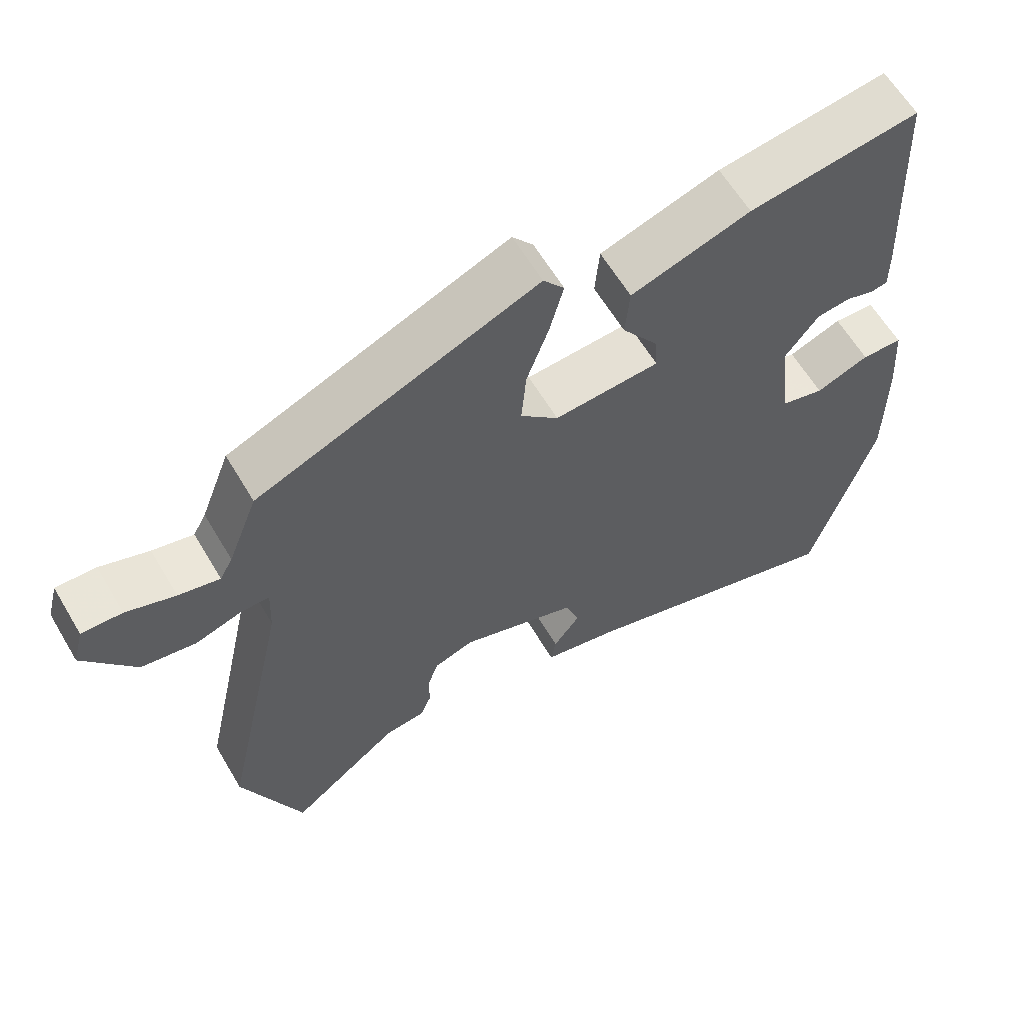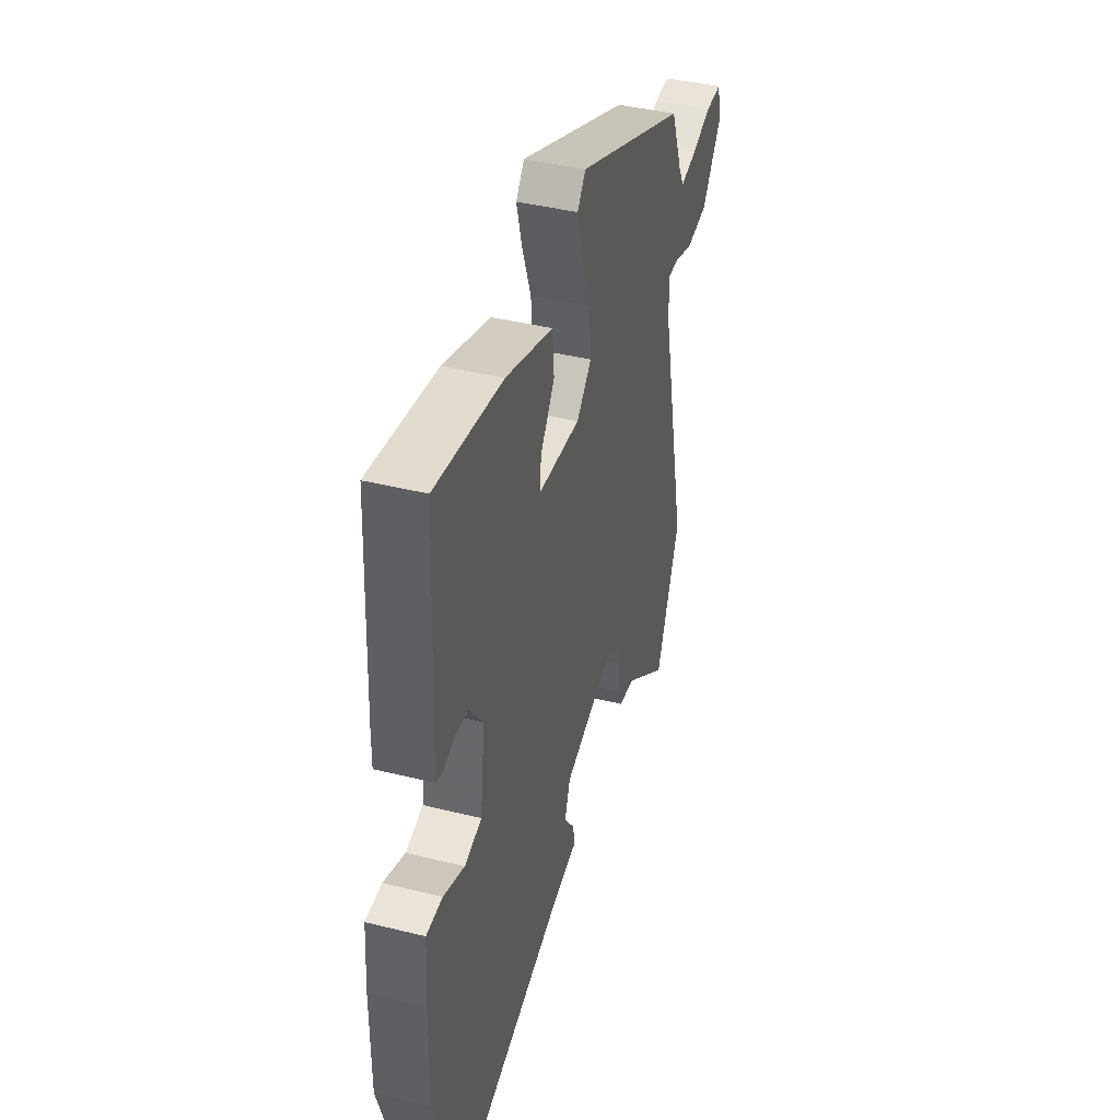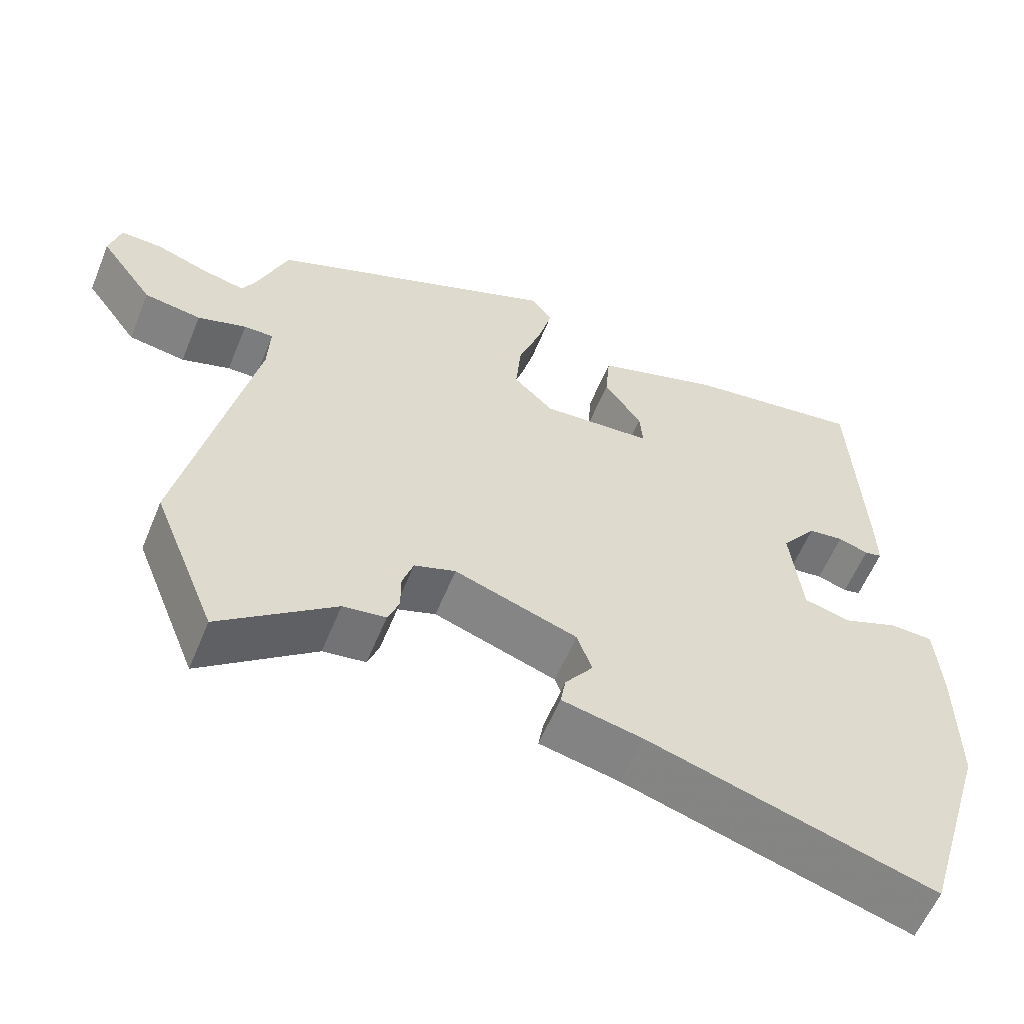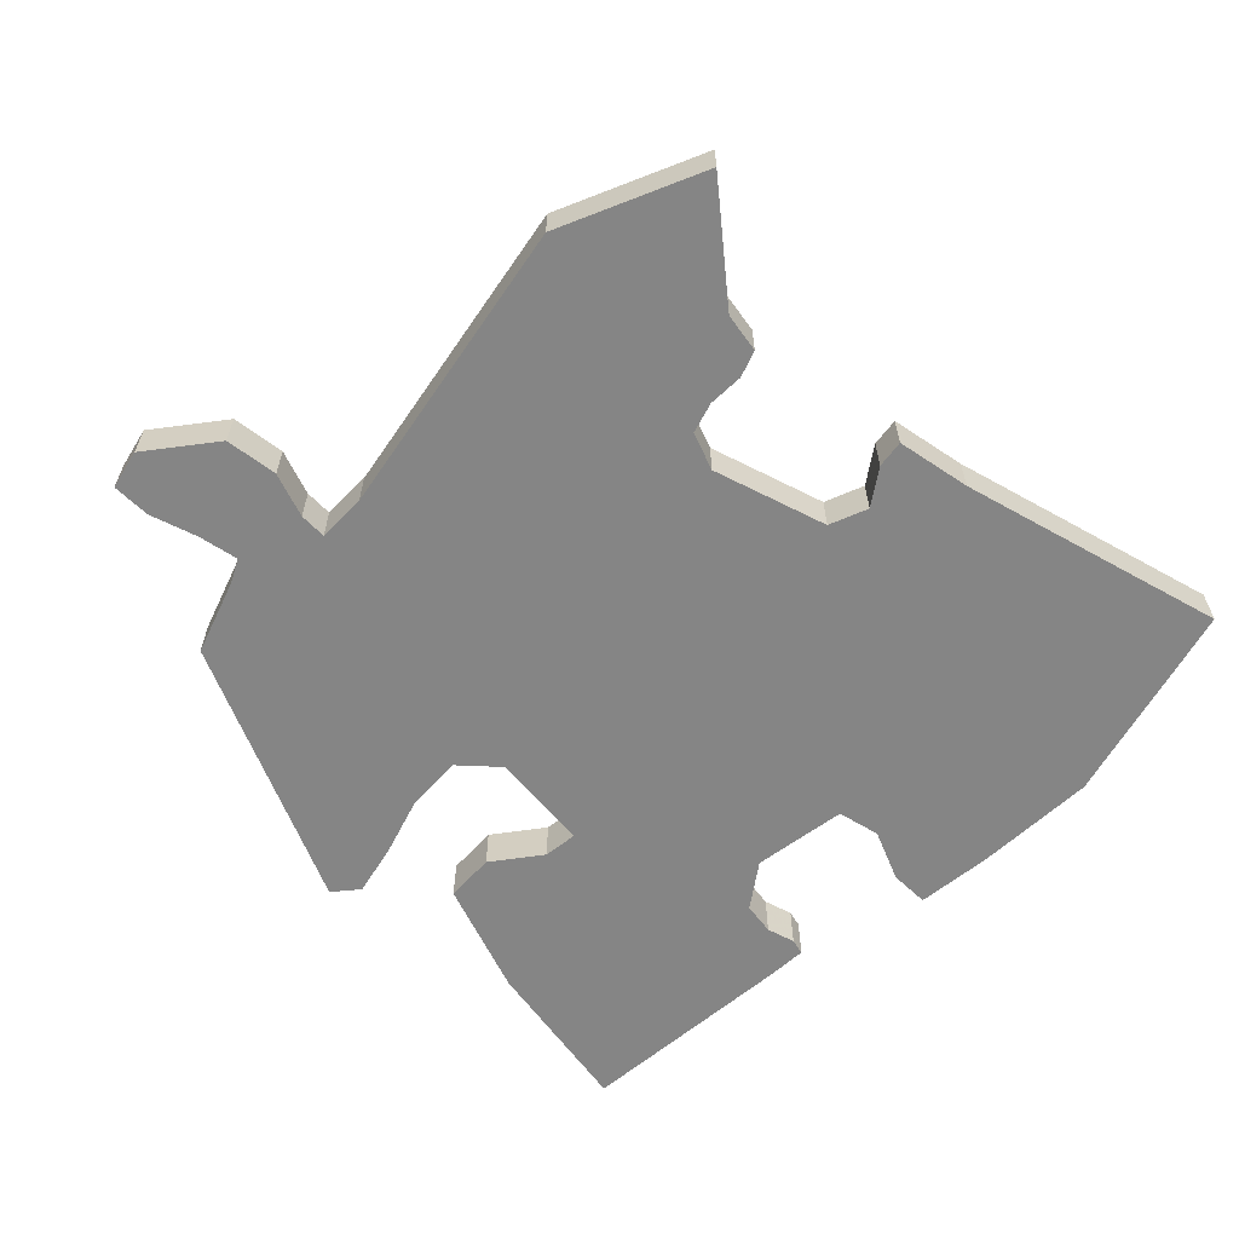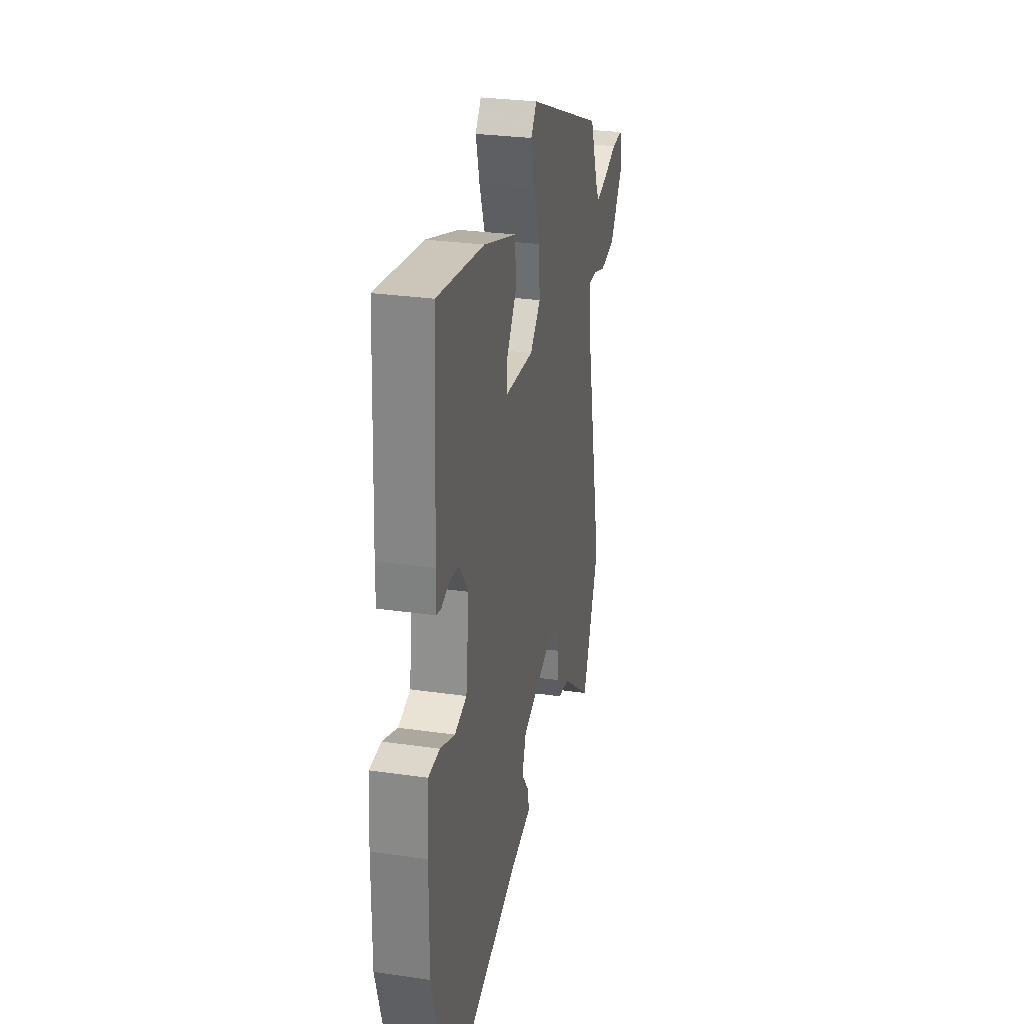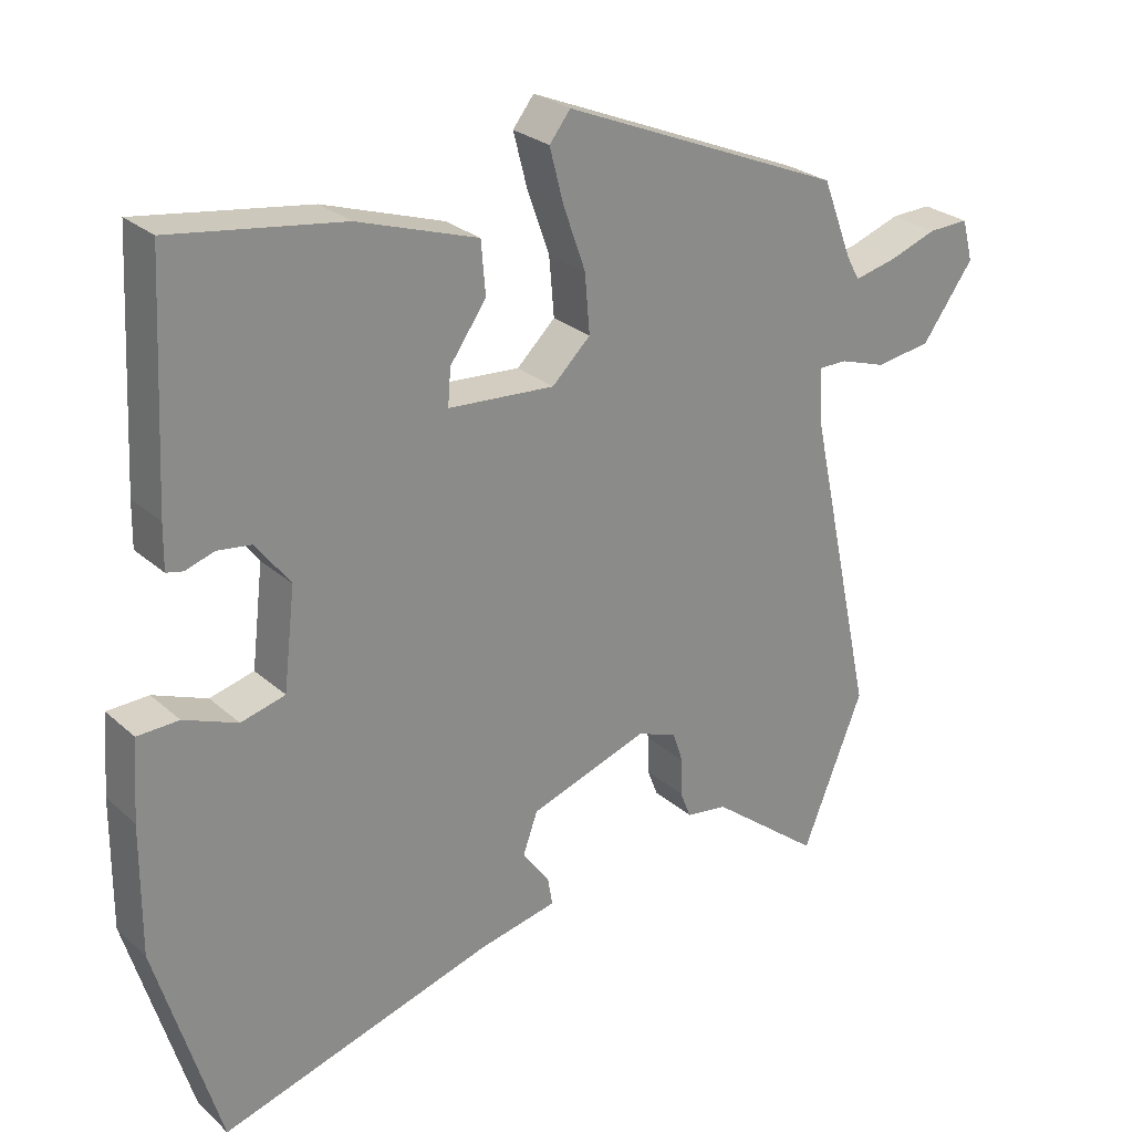
<metadata>
{"format":"obj","ext":"obj","renderer":"f3d","projection":"perspective","resolution":1024,"background":"white","views":[{"elev":61.6,"azim":149.4,"up":"+Z"},{"elev":41.3,"azim":-73.2,"up":"+Z"},{"elev":-58.6,"azim":157.8,"up":"+Z"},{"elev":-61.7,"azim":133.6,"up":"+Y"},{"elev":28.7,"azim":-77.8,"up":"+Z"},{"elev":26.5,"azim":-36.5,"up":"+Z"}]}
</metadata>
<code>
v -0.456 0.07 -0.647
v -0.544 0.07 -0.355
v -0.543 0.07 -0.178
v -0.535 0.07 -0.069
v -0.478 0.07 -0.067
v -0.404 0.07 -0.096
v -0.343 0.07 -0.08
v -0.327 0.07 0.057
v -0.374 0.07 0.119
v -0.421 0.07 0.125
v -0.461 0.07 0.112
v -0.484 0.07 0.117
v -0.483 0.07 0.178
v -0.467 0.07 0.496
v -0.231 0.07 0.462
v -0.065 0.07 0.408
v -0.059 0.07 0.336
v -0.109 0.07 0.265
v -0.113 0.07 0.215
v 0.034 0.07 0.205
v 0.087 0.07 0.256
v 0.08 0.07 0.337
v 0.049 0.07 0.424
v 0.03 0.07 0.497
v 0.059 0.07 0.534
v 0.448 0.07 0.373
v 0.489 0.07 0.266
v 0.507 0.07 0.233
v 0.564 0.07 0.246
v 0.632 0.07 0.27
v 0.688 0.07 0.272
v 0.703 0.07 0.215
v 0.632 0.07 0.117
v 0.556 0.07 0.105
v 0.491 0.07 0.126
v 0.452 0.07 0.126
v 0.455 0.07 0.055
v 0.549 0.07 -0.378
v 0.465 0.07 -0.587
v 0.312 0.07 -0.468
v 0.255 0.07 -0.46
v 0.24 0.07 -0.422
v 0.24 0.07 -0.371
v 0.225 0.07 -0.327
v 0.17 0.07 -0.308
v 0.007 0.07 -0.364
v -0.013 0.07 -0.42
v 0.024 0.07 -0.47
v 0.031 0.07 -0.51
v -0.076 0.07 -0.533
v -0.456 0 -0.647
v -0.544 0 -0.355
v -0.543 0 -0.178
v -0.535 0 -0.069
v -0.478 0 -0.067
v -0.404 0 -0.096
v -0.343 0 -0.08
v -0.327 0 0.057
v -0.374 0 0.119
v -0.421 0 0.125
v -0.461 0 0.112
v -0.484 0 0.117
v -0.483 0 0.178
v -0.467 0 0.496
v -0.231 0 0.462
v -0.065 0 0.408
v -0.059 0 0.336
v -0.109 0 0.265
v -0.113 0 0.215
v 0.034 0 0.205
v 0.087 0 0.256
v 0.08 0 0.337
v 0.049 0 0.424
v 0.03 0 0.497
v 0.059 0 0.534
v 0.448 0 0.373
v 0.489 0 0.266
v 0.507 0 0.233
v 0.564 0 0.246
v 0.632 0 0.27
v 0.688 0 0.272
v 0.703 0 0.215
v 0.632 0 0.117
v 0.556 0 0.105
v 0.491 0 0.126
v 0.452 0 0.126
v 0.455 0 0.055
v 0.549 0 -0.378
v 0.465 0 -0.587
v 0.312 0 -0.468
v 0.255 0 -0.46
v 0.24 0 -0.422
v 0.24 0 -0.371
v 0.225 0 -0.327
v 0.17 0 -0.308
v 0.007 0 -0.364
v -0.013 0 -0.42
v 0.024 0 -0.47
v 0.031 0 -0.51
v -0.076 0 -0.533
f 47 48 49 50
f 46 47 50 1
f 40 41 42 43
f 40 43 44
f 37 38 39 40
f 36 37 40 44
f 32 33 34 35
f 32 35 36
f 29 30 31 32
f 28 29 32 36
f 27 28 36
f 22 23 24 25
f 22 25 26 27
f 15 16 17 18
f 15 18 19
f 14 15 19
f 13 14 19
f 10 11 12 13
f 9 10 13 19
f 8 9 19 20
f 3 4 5 6
f 3 6 7
f 46 1 2 3
f 45 46 3 7
f 21 22 27 36
f 20 21 36 44
f 20 44 45
f 7 8 20 45
f 100 99 98 97
f 51 100 97 96
f 93 92 91 90
f 94 93 90
f 90 89 88 87
f 94 90 87 86
f 85 84 83 82
f 86 85 82
f 82 81 80 79
f 86 82 79 78
f 86 78 77
f 75 74 73 72
f 77 76 75 72
f 68 67 66 65
f 69 68 65
f 69 65 64
f 69 64 63
f 63 62 61 60
f 69 63 60 59
f 70 69 59 58
f 56 55 54 53
f 57 56 53
f 53 52 51 96
f 57 53 96 95
f 86 77 72 71
f 94 86 71 70
f 95 94 70
f 95 70 58 57
f 1 51 52 2
f 2 52 53 3
f 3 53 54 4
f 4 54 55 5
f 5 55 56 6
f 6 56 57 7
f 7 57 58 8
f 8 58 59 9
f 9 59 60 10
f 10 60 61 11
f 11 61 62 12
f 12 62 63 13
f 13 63 64 14
f 14 64 65 15
f 15 65 66 16
f 16 66 67 17
f 17 67 68 18
f 18 68 69 19
f 19 69 70 20
f 20 70 71 21
f 21 71 72 22
f 22 72 73 23
f 23 73 74 24
f 24 74 75 25
f 25 75 76 26
f 26 76 77 27
f 27 77 78 28
f 28 78 79 29
f 29 79 80 30
f 30 80 81 31
f 31 81 82 32
f 32 82 83 33
f 33 83 84 34
f 34 84 85 35
f 35 85 86 36
f 36 86 87 37
f 37 87 88 38
f 38 88 89 39
f 39 89 90 40
f 40 90 91 41
f 41 91 92 42
f 42 92 93 43
f 43 93 94 44
f 44 94 95 45
f 45 95 96 46
f 46 96 97 47
f 47 97 98 48
f 48 98 99 49
f 49 99 100 50
f 50 100 51 1

</code>
